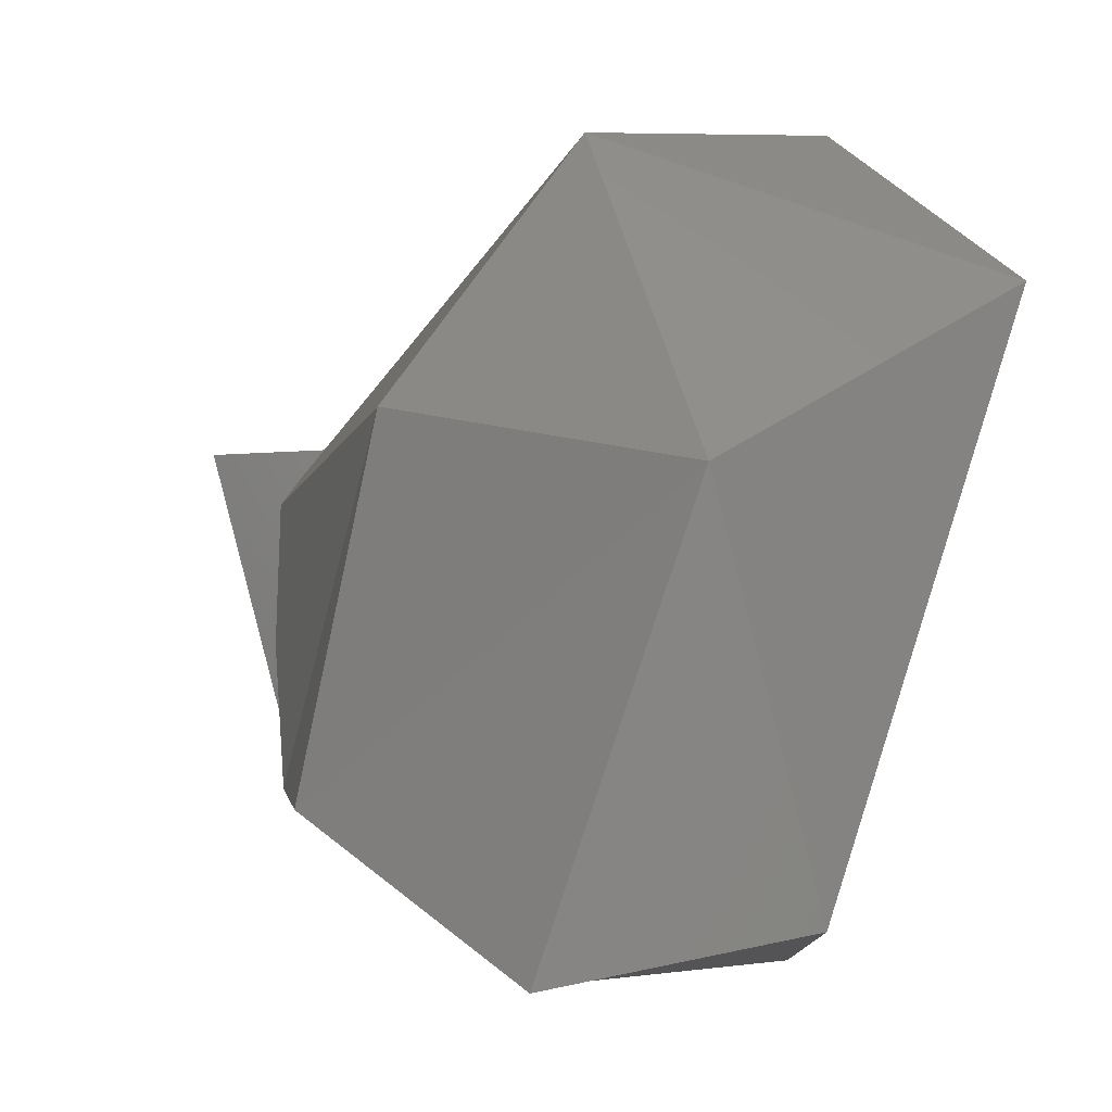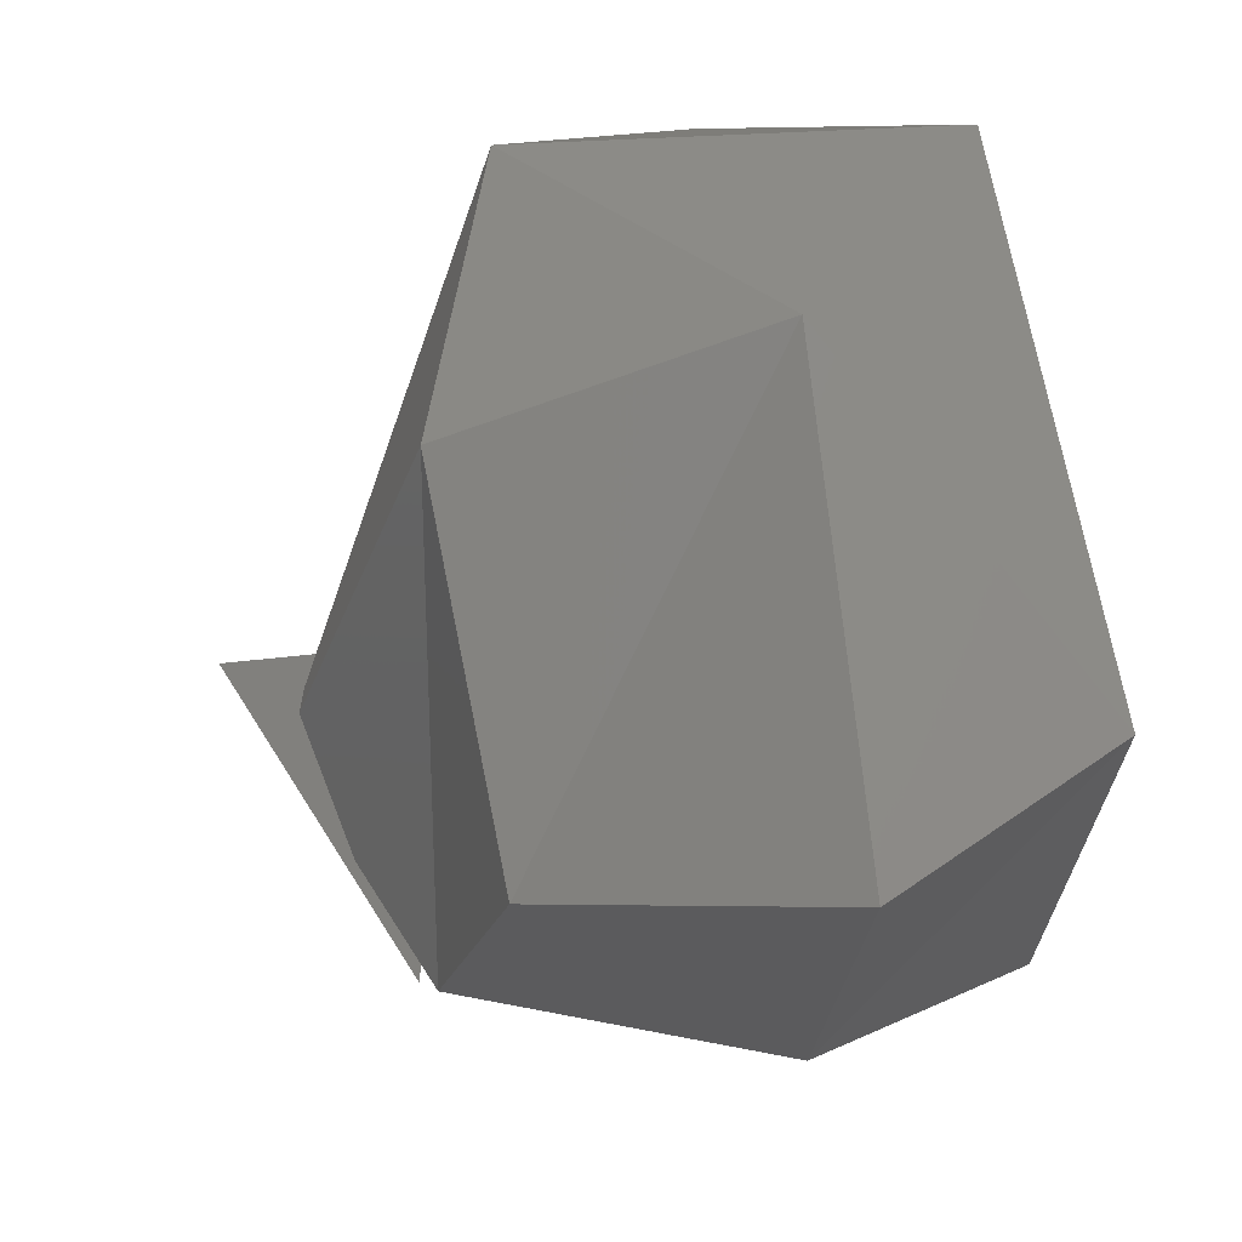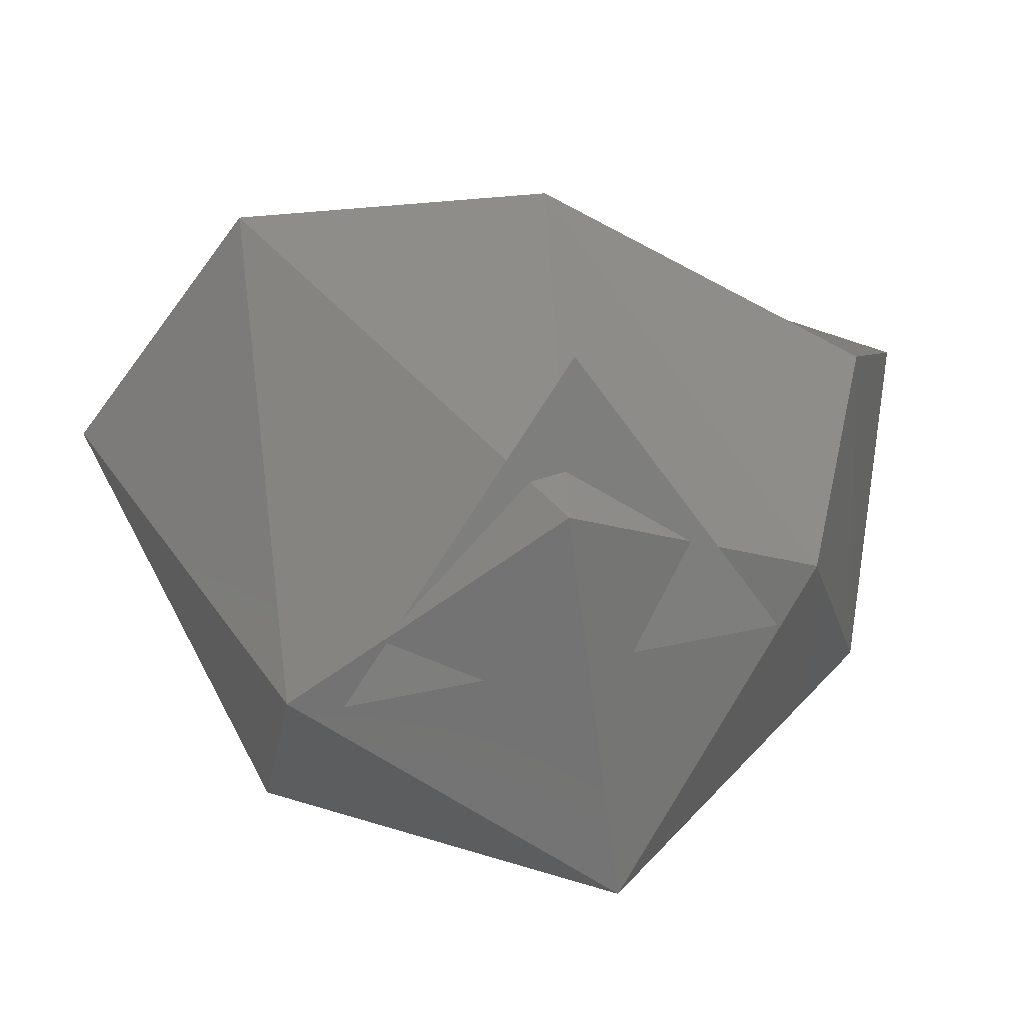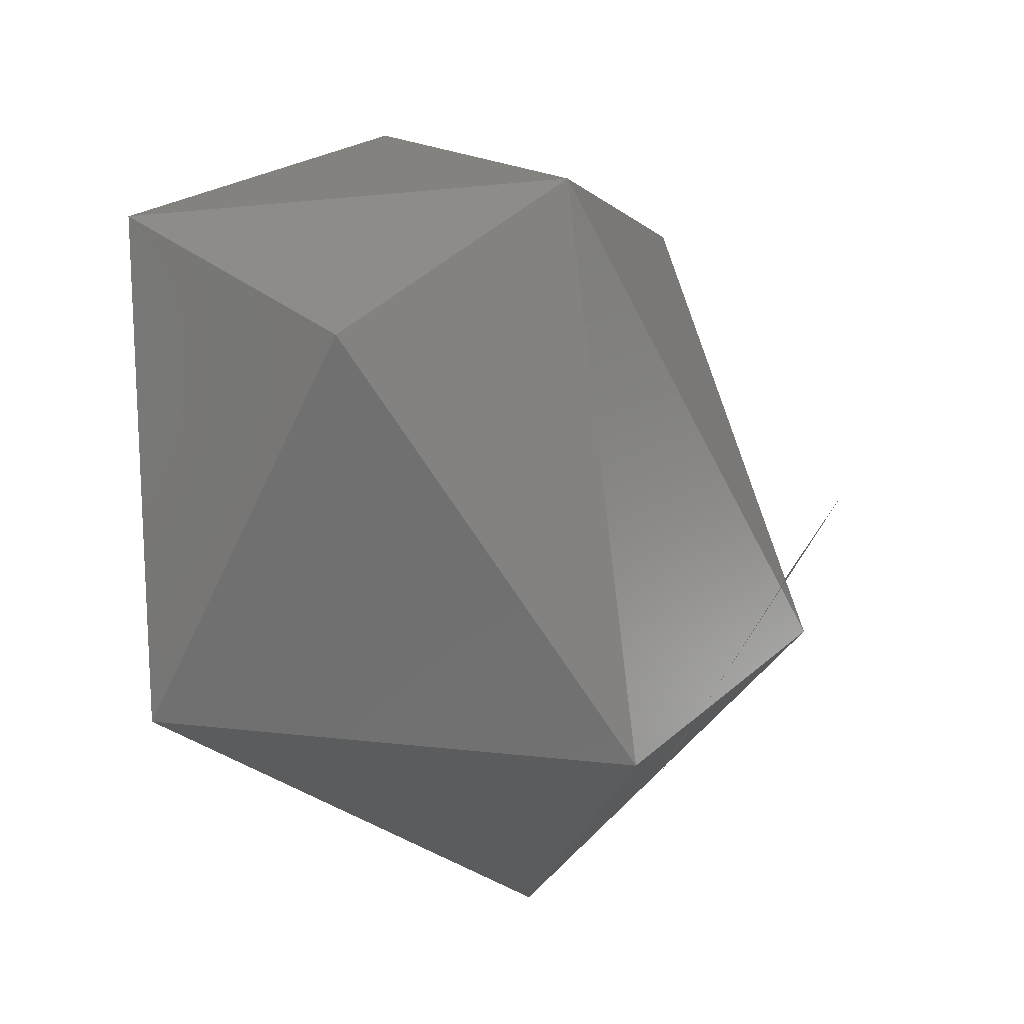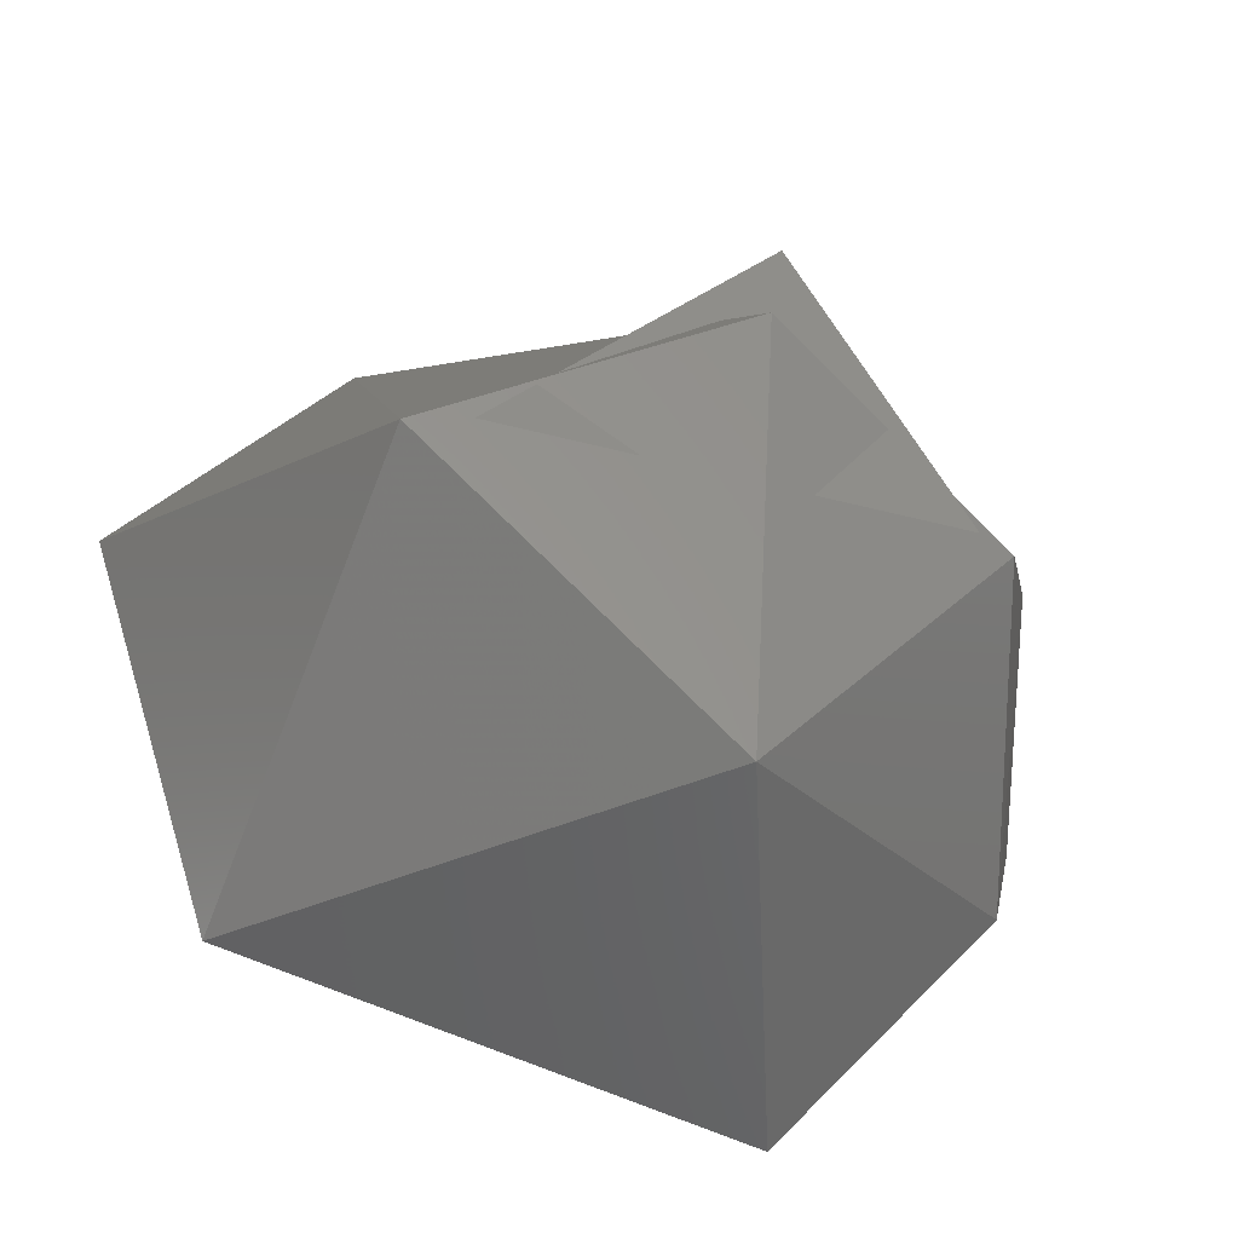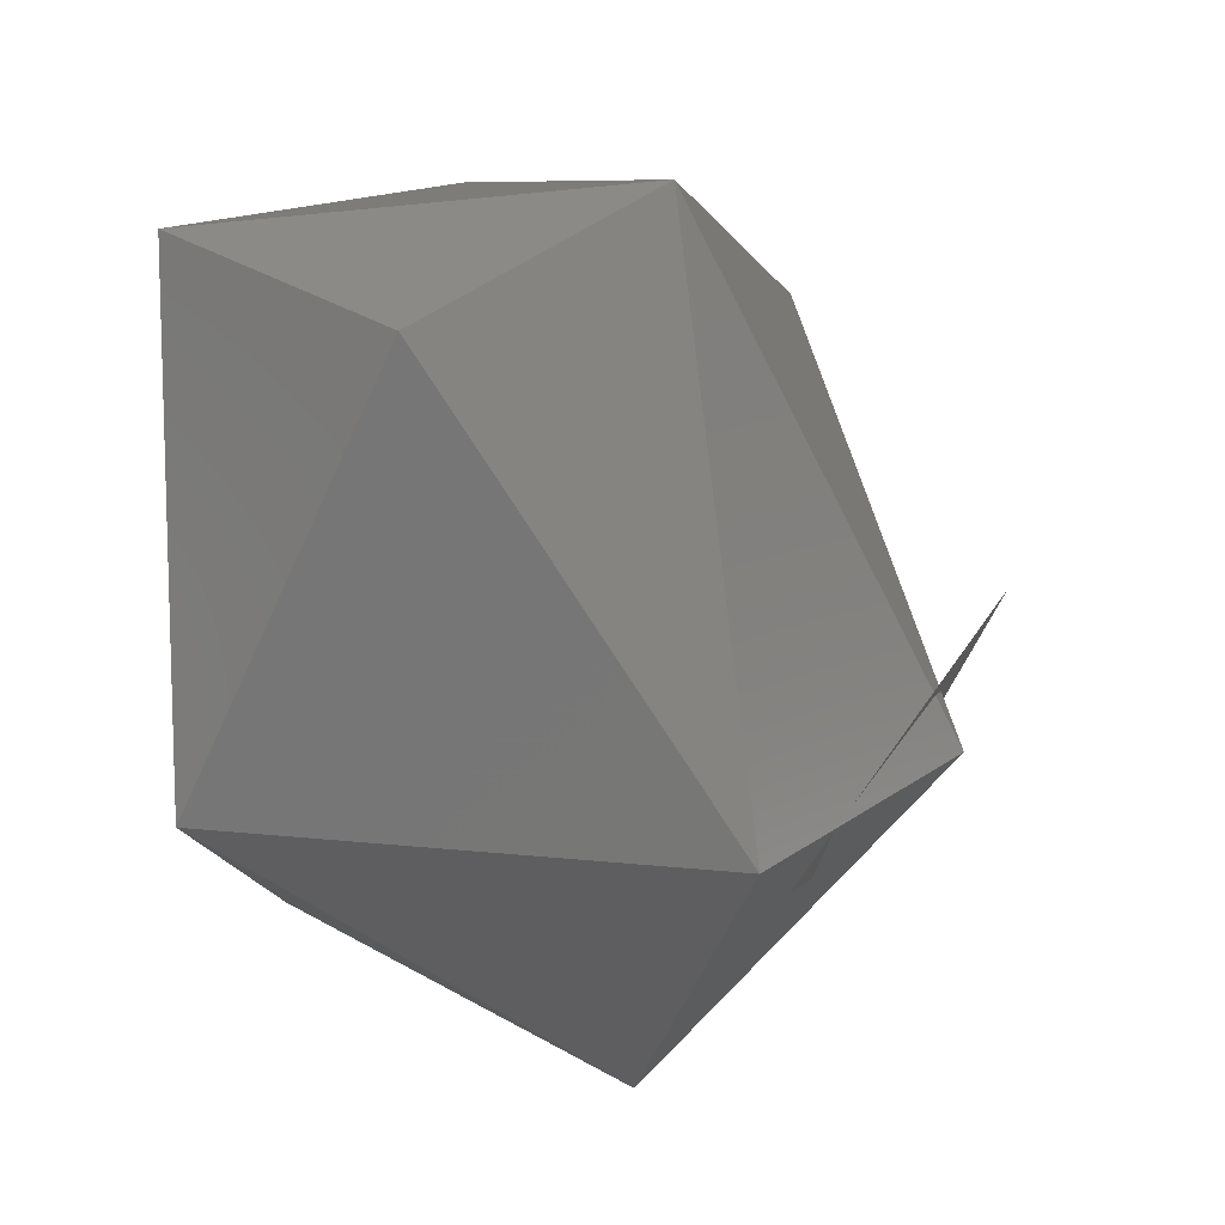
<metadata>
{"format":"stl","ext":"stl","renderer":"f3d","projection":"perspective","resolution":1024,"background":"white","views":[{"elev":71.2,"azim":-161.5,"up":"+Z"},{"elev":55.7,"azim":172.8,"up":"+Z"},{"elev":-21.8,"azim":82.5,"up":"+Z"},{"elev":-5.0,"azim":3.8,"up":"+Z"},{"elev":-78.9,"azim":68.6,"up":"+Z"},{"elev":-12.3,"azim":4.3,"up":"+Z"}]}
</metadata>
<code>
# stl→obj: 18 verts, 27 faces
v 0.856 -1.995 113.7
v -0.394 -1.111 114.5
v -0.308 -0.745 111.8
v -0.394 2.423 114.5
v -0.308 2.057 111.8
v 0.964 2.768 112.5
v 2.3 2.531 113.9
v 2.645 2.143 112.4
v 2.472 0.656 114.7
v 3.291 0.656 112.4
v 1.977 -1.111 114.7
v 2.322 -0.745 111.6
v 1.632 1.173 110.8
v 0.791 0.656 115.4
v 0.834 3.156 114.6
v 2.731 1.884 112
v 2.451 -0.443 111.5
v 3.529 0.656 113.2
f 1 2 3
f 2 3 4
f 3 4 5
f 4 5 6
f 7 8 9
f 8 9 10
f 9 10 11
f 10 11 12
f 1 12 3
f 12 3 13
f 3 13 5
f 13 5 6
f 6 8 13
f 8 13 10
f 13 10 12
f 7 9 14
f 9 14 11
f 14 11 2
f 2 4 14
f 4 14 15
f 14 15 7
f 8 6 7
f 6 7 15
f 2 11 1
f 11 1 12
f 16 17 18
f 4 6 15

</code>
